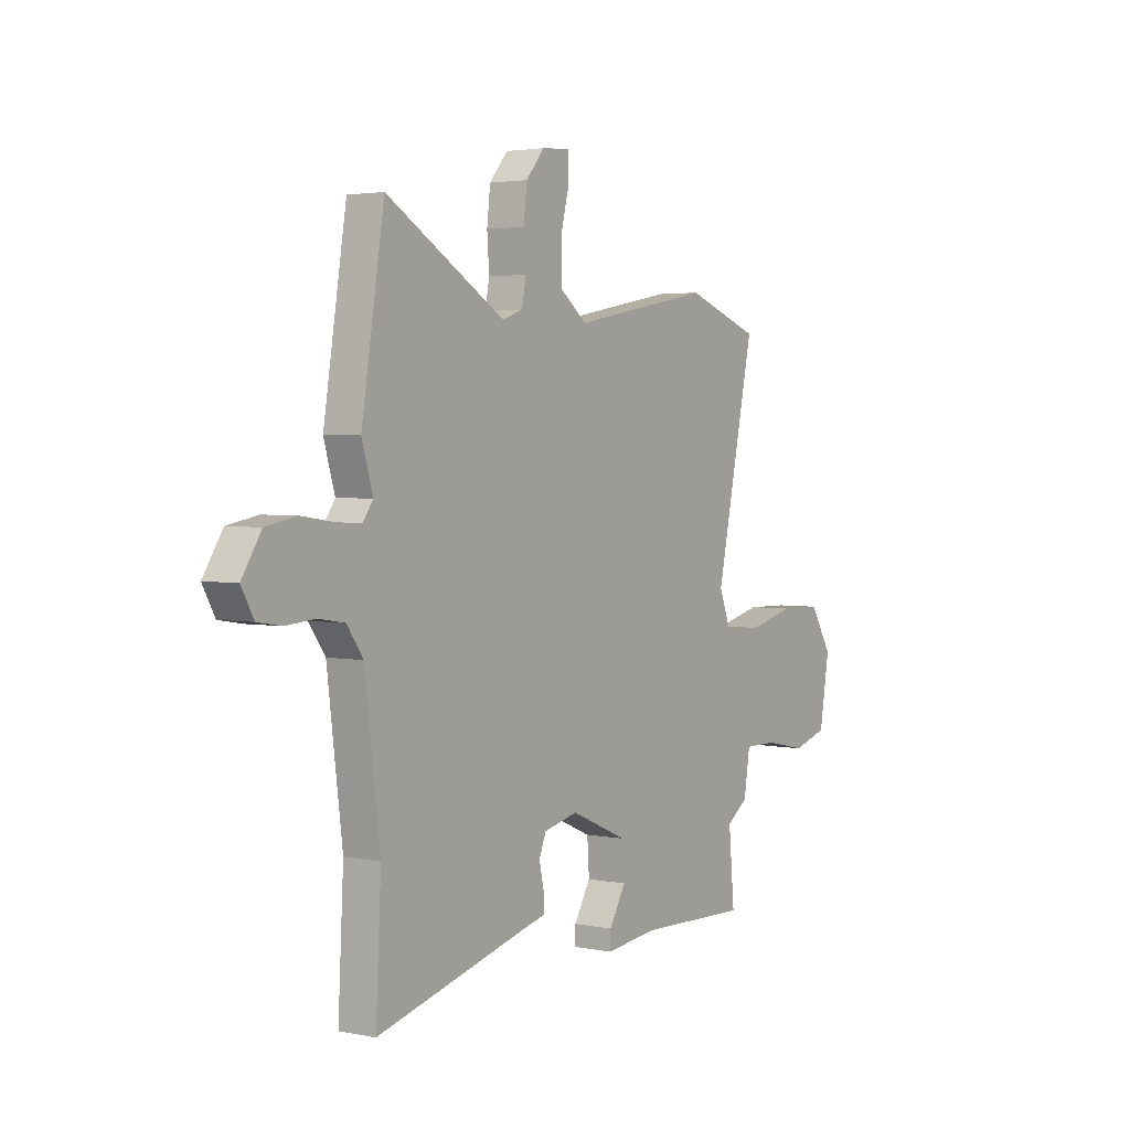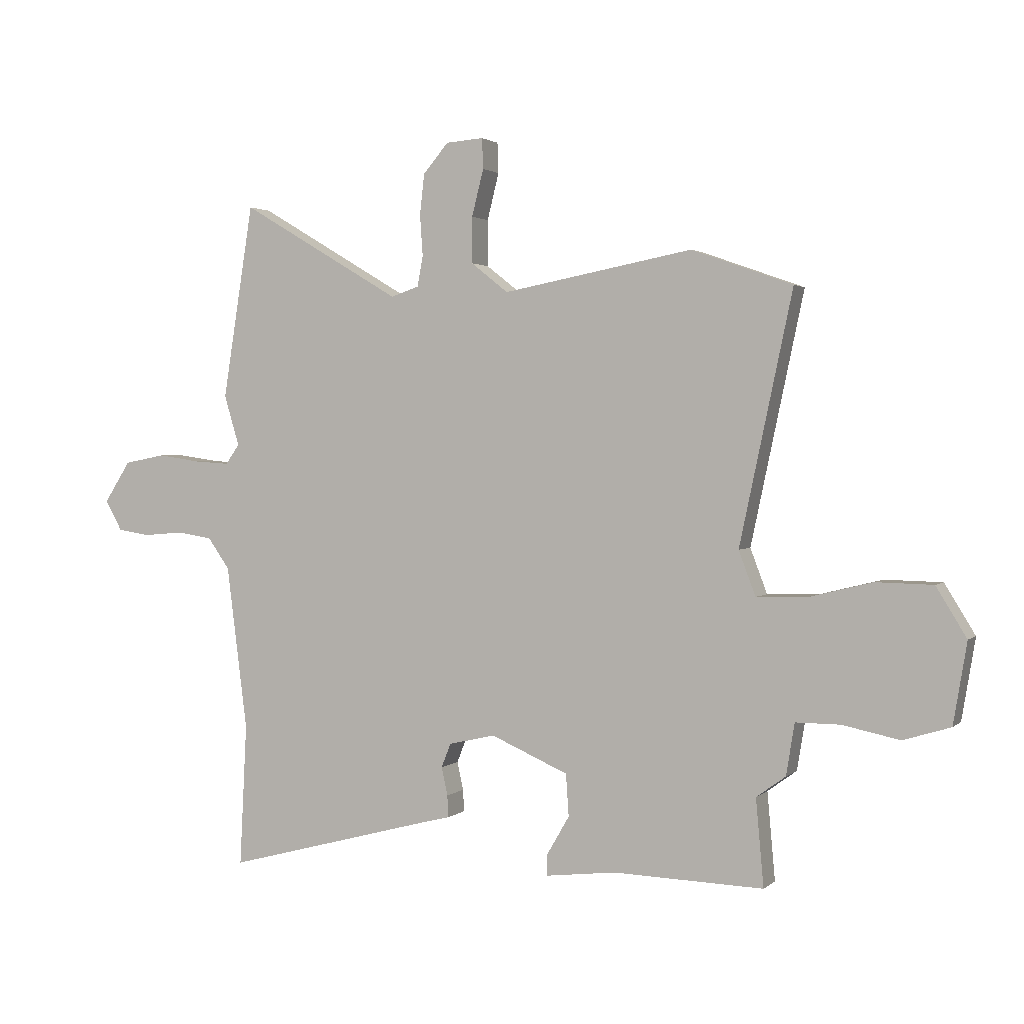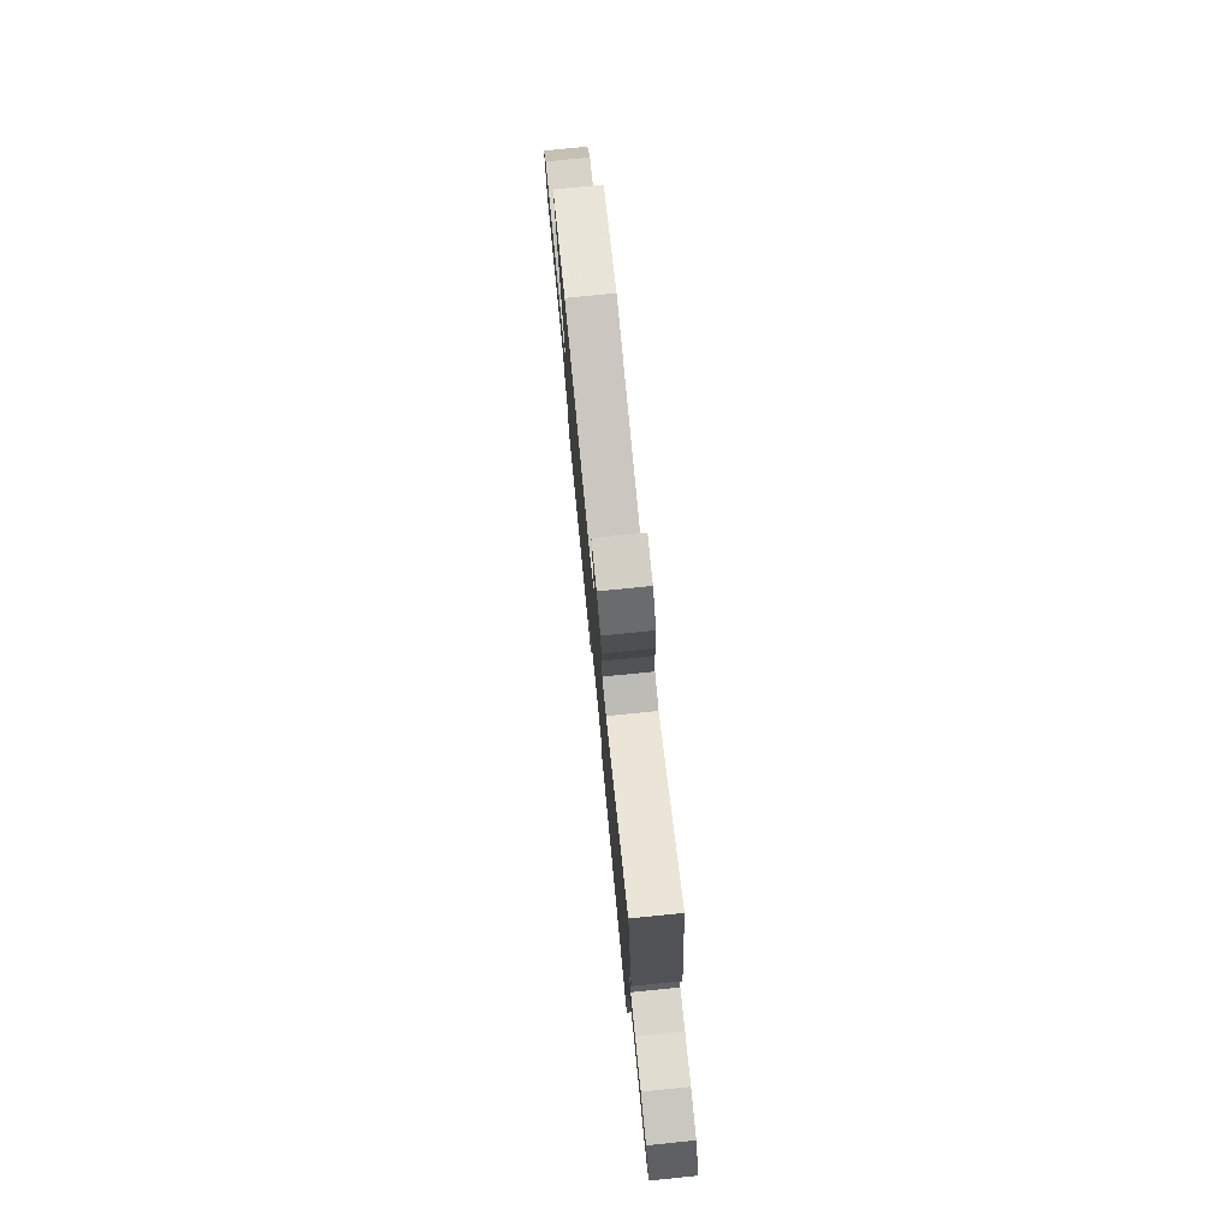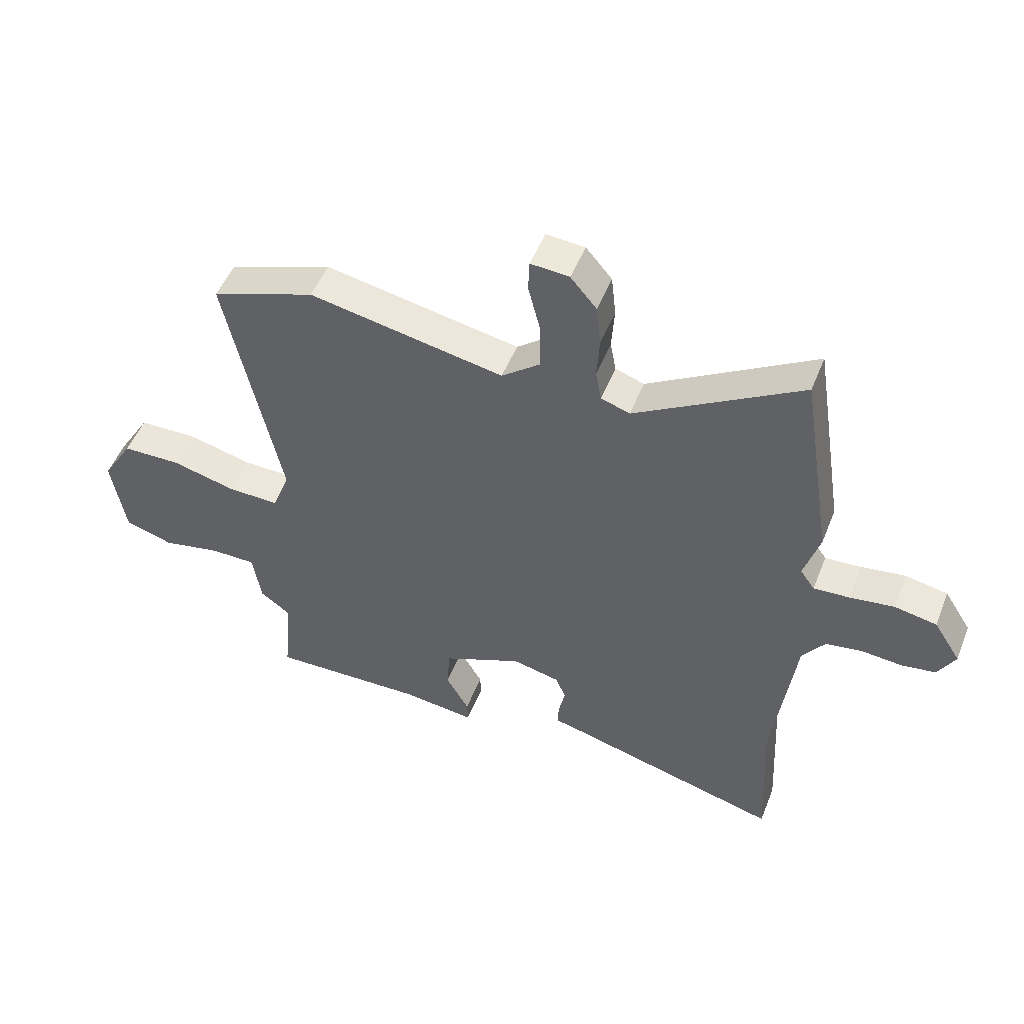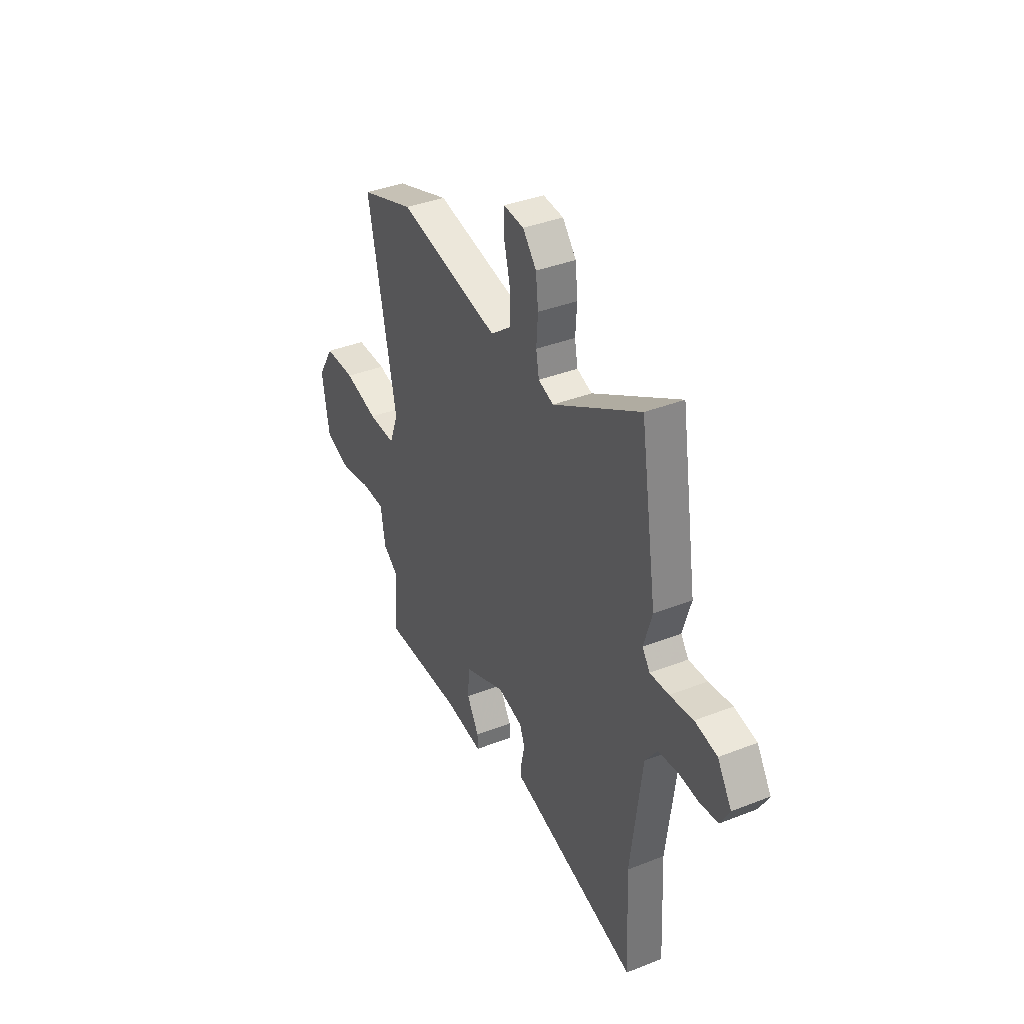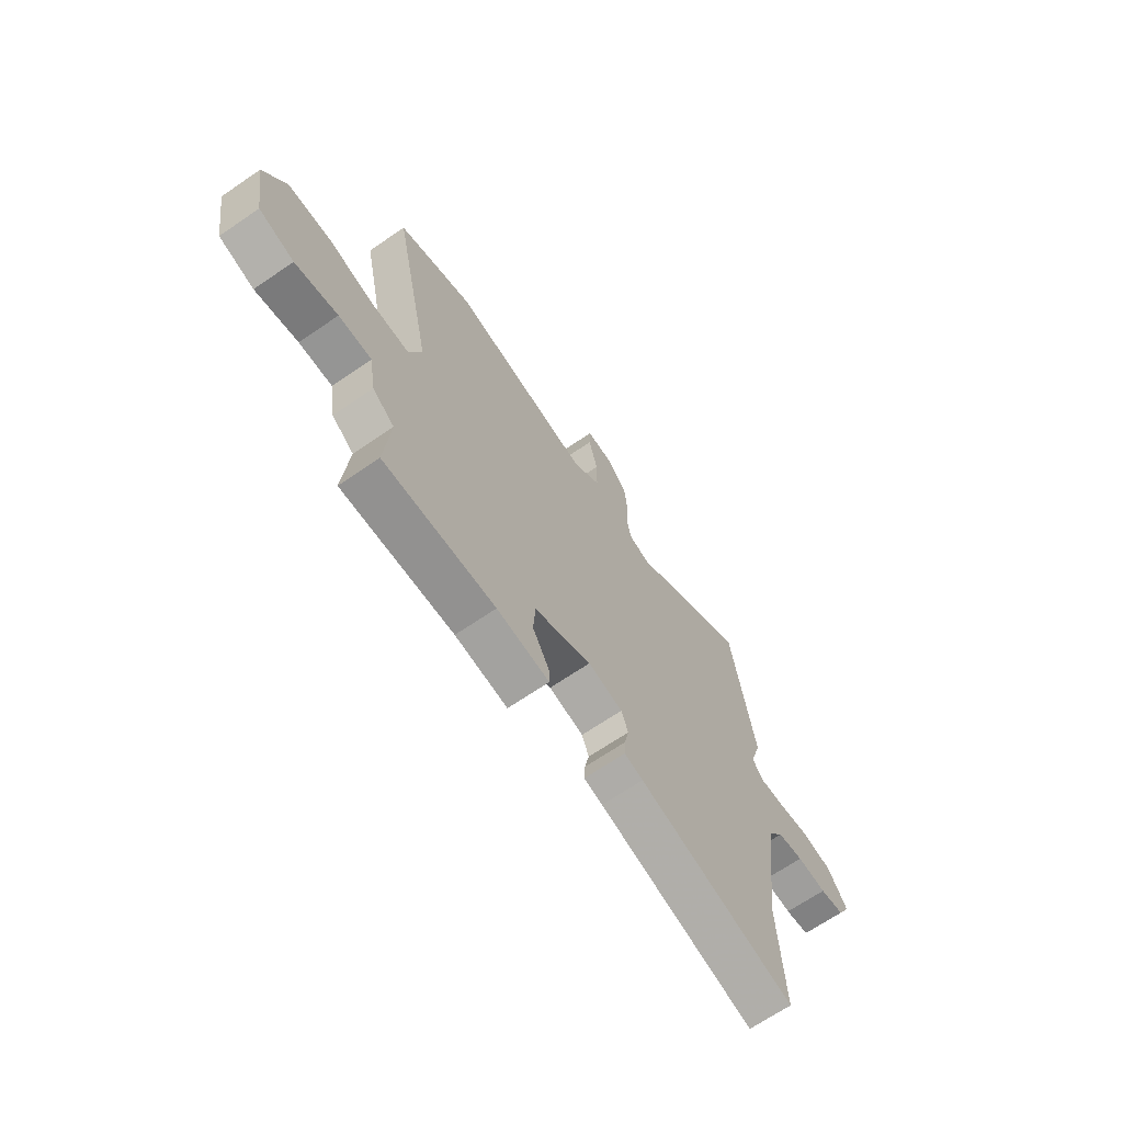
<metadata>
{"format":"obj","ext":"obj","renderer":"f3d","projection":"perspective","resolution":1024,"background":"white","views":[{"elev":2.9,"azim":-55.5,"up":"+Z"},{"elev":2.0,"azim":22.4,"up":"+Z"},{"elev":77.6,"azim":-95.7,"up":"+Z"},{"elev":50.4,"azim":-158.7,"up":"+Z"},{"elev":38.2,"azim":-116.4,"up":"+Z"},{"elev":-67.4,"azim":124.5,"up":"+Z"}]}
</metadata>
<code>
v 0.489 0.07 -0.38
v 0.503 0.07 -0.535
v 0.235 0.07 -0.527
v 0.109 0.07 -0.542
v 0.11 0.07 -0.504
v 0.15 0.07 -0.435
v 0.145 0.07 -0.36
v 0.007 0.07 -0.3
v -0.076 0.07 -0.319
v -0.093 0.07 -0.362
v -0.082 0.07 -0.412
v -0.08 0.07 -0.451
v -0.125 0.07 -0.462
v -0.503 0.07 -0.563
v -0.49 0.07 -0.309
v -0.527 0.07 -0.016
v -0.566 0.07 0.039
v -0.629 0.07 0.049
v -0.7 0.07 0.043
v -0.758 0.07 0.052
v -0.788 0.07 0.106
v -0.741 0.07 0.179
v -0.668 0.07 0.193
v -0.591 0.07 0.182
v -0.529 0.07 0.178
v -0.504 0.07 0.213
v -0.531 0.07 0.303
v -0.476 0.07 0.649
v -0.189 0.07 0.479
v -0.139 0.07 0.496
v -0.129 0.07 0.55
v -0.134 0.07 0.623
v -0.126 0.07 0.695
v -0.081 0.07 0.748
v -0.014 0.07 0.753
v -0.012 0.07 0.699
v -0.033 0.07 0.616
v -0.033 0.07 0.534
v 0.033 0.07 0.482
v 0.371 0.07 0.546
v 0.551 0.07 0.482
v 0.457 0.07 0.038
v 0.487 0.07 -0.041
v 0.577 0.07 -0.039
v 0.689 0.07 -0.011
v 0.791 0.07 -0.013
v 0.845 0.07 -0.101
v 0.821 0.07 -0.245
v 0.737 0.07 -0.271
v 0.635 0.07 -0.25
v 0.556 0.07 -0.25
v 0.541 0.07 -0.342
v 0.489 0 -0.38
v 0.503 0 -0.535
v 0.235 0 -0.527
v 0.109 0 -0.542
v 0.11 0 -0.504
v 0.15 0 -0.435
v 0.145 0 -0.36
v 0.007 0 -0.3
v -0.076 0 -0.319
v -0.093 0 -0.362
v -0.082 0 -0.412
v -0.08 0 -0.451
v -0.125 0 -0.462
v -0.503 0 -0.563
v -0.49 0 -0.309
v -0.527 0 -0.016
v -0.566 0 0.039
v -0.629 0 0.049
v -0.7 0 0.043
v -0.758 0 0.052
v -0.788 0 0.106
v -0.741 0 0.179
v -0.668 0 0.193
v -0.591 0 0.182
v -0.529 0 0.178
v -0.504 0 0.213
v -0.531 0 0.303
v -0.476 0 0.649
v -0.189 0 0.479
v -0.139 0 0.496
v -0.129 0 0.55
v -0.134 0 0.623
v -0.126 0 0.695
v -0.081 0 0.748
v -0.014 0 0.753
v -0.012 0 0.699
v -0.033 0 0.616
v -0.033 0 0.534
v 0.033 0 0.482
v 0.371 0 0.546
v 0.551 0 0.482
v 0.457 0 0.038
v 0.487 0 -0.041
v 0.577 0 -0.039
v 0.689 0 -0.011
v 0.791 0 -0.013
v 0.845 0 -0.101
v 0.821 0 -0.245
v 0.737 0 -0.271
v 0.635 0 -0.25
v 0.556 0 -0.25
v 0.541 0 -0.342
f 51 52 1
f 47 48 49 50
f 47 50 51
f 44 45 46 47
f 43 44 47 51
f 42 43 51 1
f 39 40 41 42
f 38 39 42 1
f 34 35 36 37
f 34 37 38
f 31 32 33 34
f 30 31 34 38
f 26 27 28 29
f 25 26 29 30
f 21 22 23 24
f 21 24 25
f 18 19 20 21
f 17 18 21 25
f 16 17 25 30
f 13 14 15
f 10 11 12 13
f 10 13 15 16
f 3 4 5 6
f 3 6 7
f 2 3 7
f 1 2 7
f 38 1 7 8
f 9 10 16 30
f 8 9 30 38
f 53 104 103
f 102 101 100 99
f 103 102 99
f 99 98 97 96
f 103 99 96 95
f 53 103 95 94
f 94 93 92 91
f 53 94 91 90
f 89 88 87 86
f 90 89 86
f 86 85 84 83
f 90 86 83 82
f 81 80 79 78
f 82 81 78 77
f 76 75 74 73
f 77 76 73
f 73 72 71 70
f 77 73 70 69
f 82 77 69 68
f 67 66 65
f 65 64 63 62
f 68 67 65 62
f 58 57 56 55
f 59 58 55
f 59 55 54
f 59 54 53
f 60 59 53 90
f 82 68 62 61
f 90 82 61 60
f 1 53 54 2
f 2 54 55 3
f 3 55 56 4
f 4 56 57 5
f 5 57 58 6
f 6 58 59 7
f 7 59 60 8
f 8 60 61 9
f 9 61 62 10
f 10 62 63 11
f 11 63 64 12
f 12 64 65 13
f 13 65 66 14
f 14 66 67 15
f 15 67 68 16
f 16 68 69 17
f 17 69 70 18
f 18 70 71 19
f 19 71 72 20
f 20 72 73 21
f 21 73 74 22
f 22 74 75 23
f 23 75 76 24
f 24 76 77 25
f 25 77 78 26
f 26 78 79 27
f 27 79 80 28
f 28 80 81 29
f 29 81 82 30
f 30 82 83 31
f 31 83 84 32
f 32 84 85 33
f 33 85 86 34
f 34 86 87 35
f 35 87 88 36
f 36 88 89 37
f 37 89 90 38
f 38 90 91 39
f 39 91 92 40
f 40 92 93 41
f 41 93 94 42
f 42 94 95 43
f 43 95 96 44
f 44 96 97 45
f 45 97 98 46
f 46 98 99 47
f 47 99 100 48
f 48 100 101 49
f 49 101 102 50
f 50 102 103 51
f 51 103 104 52
f 52 104 53 1

</code>
